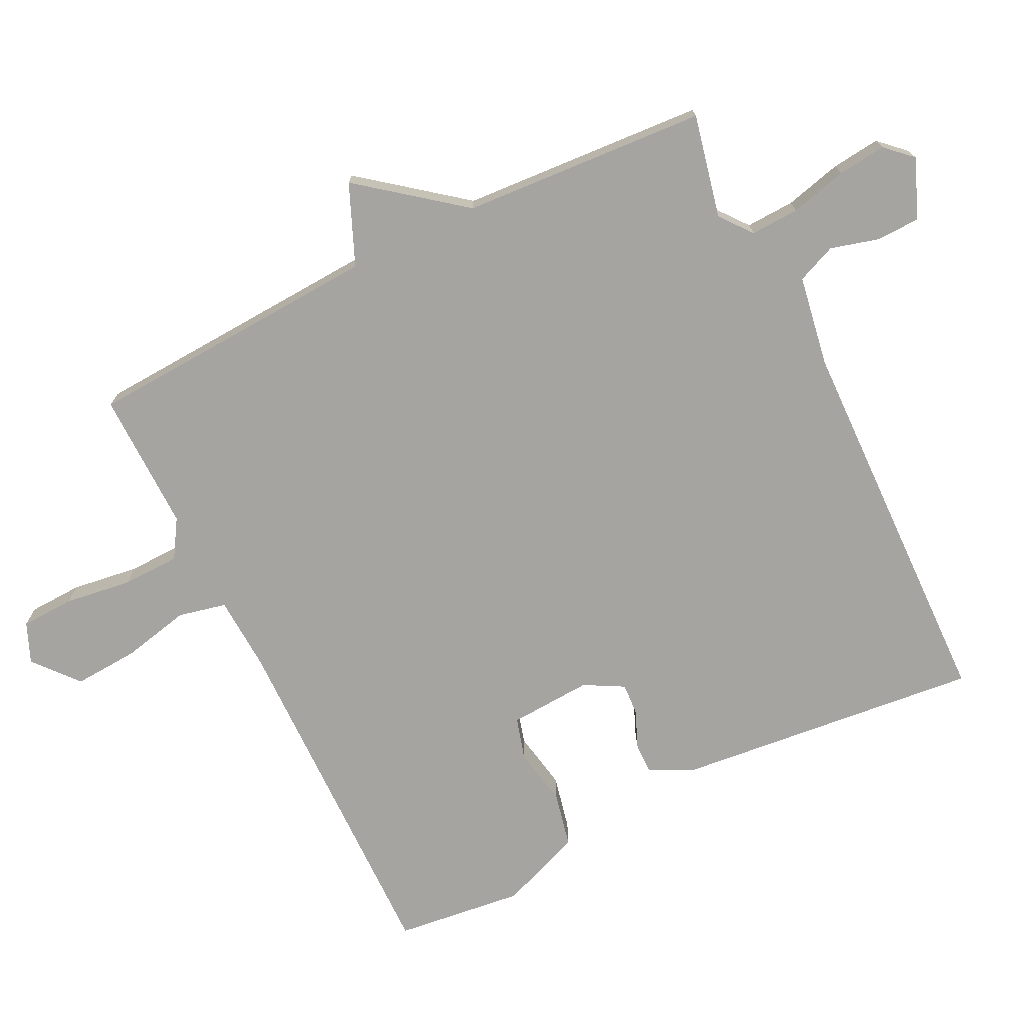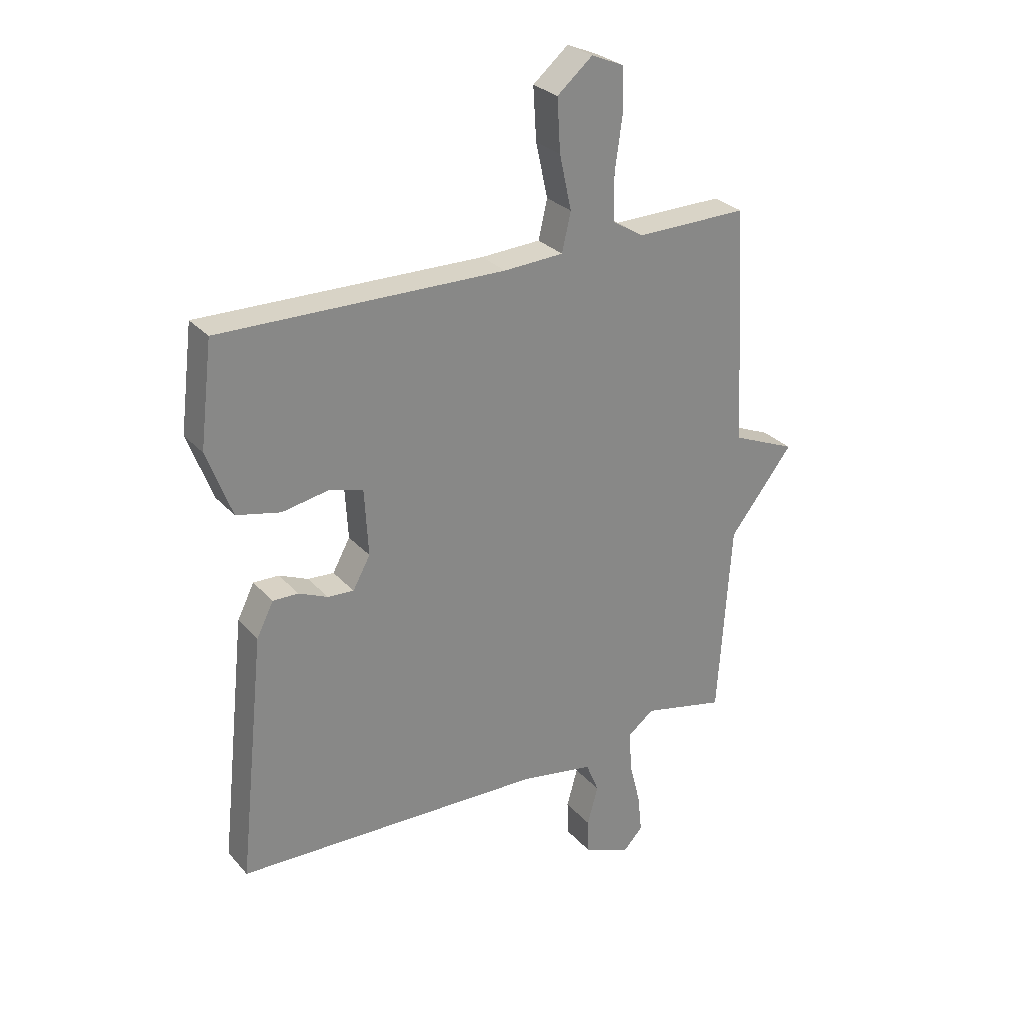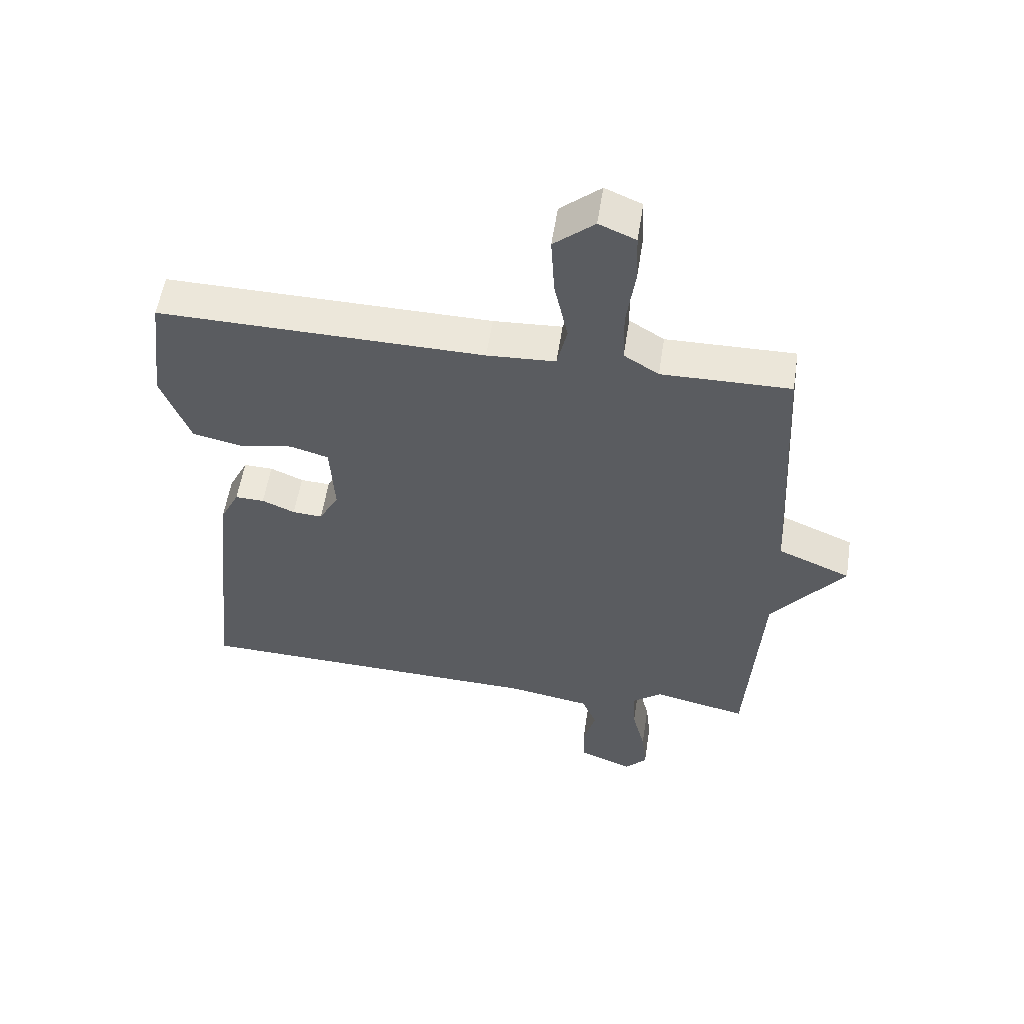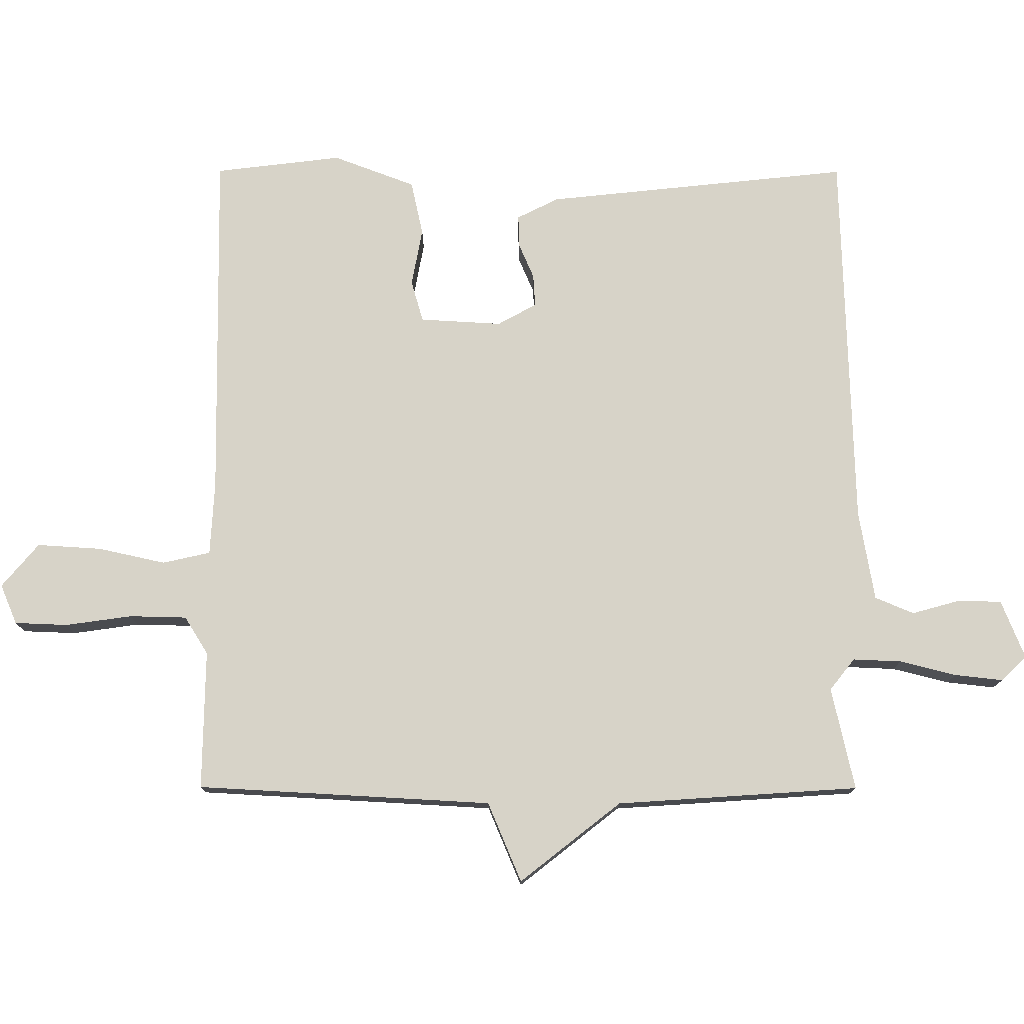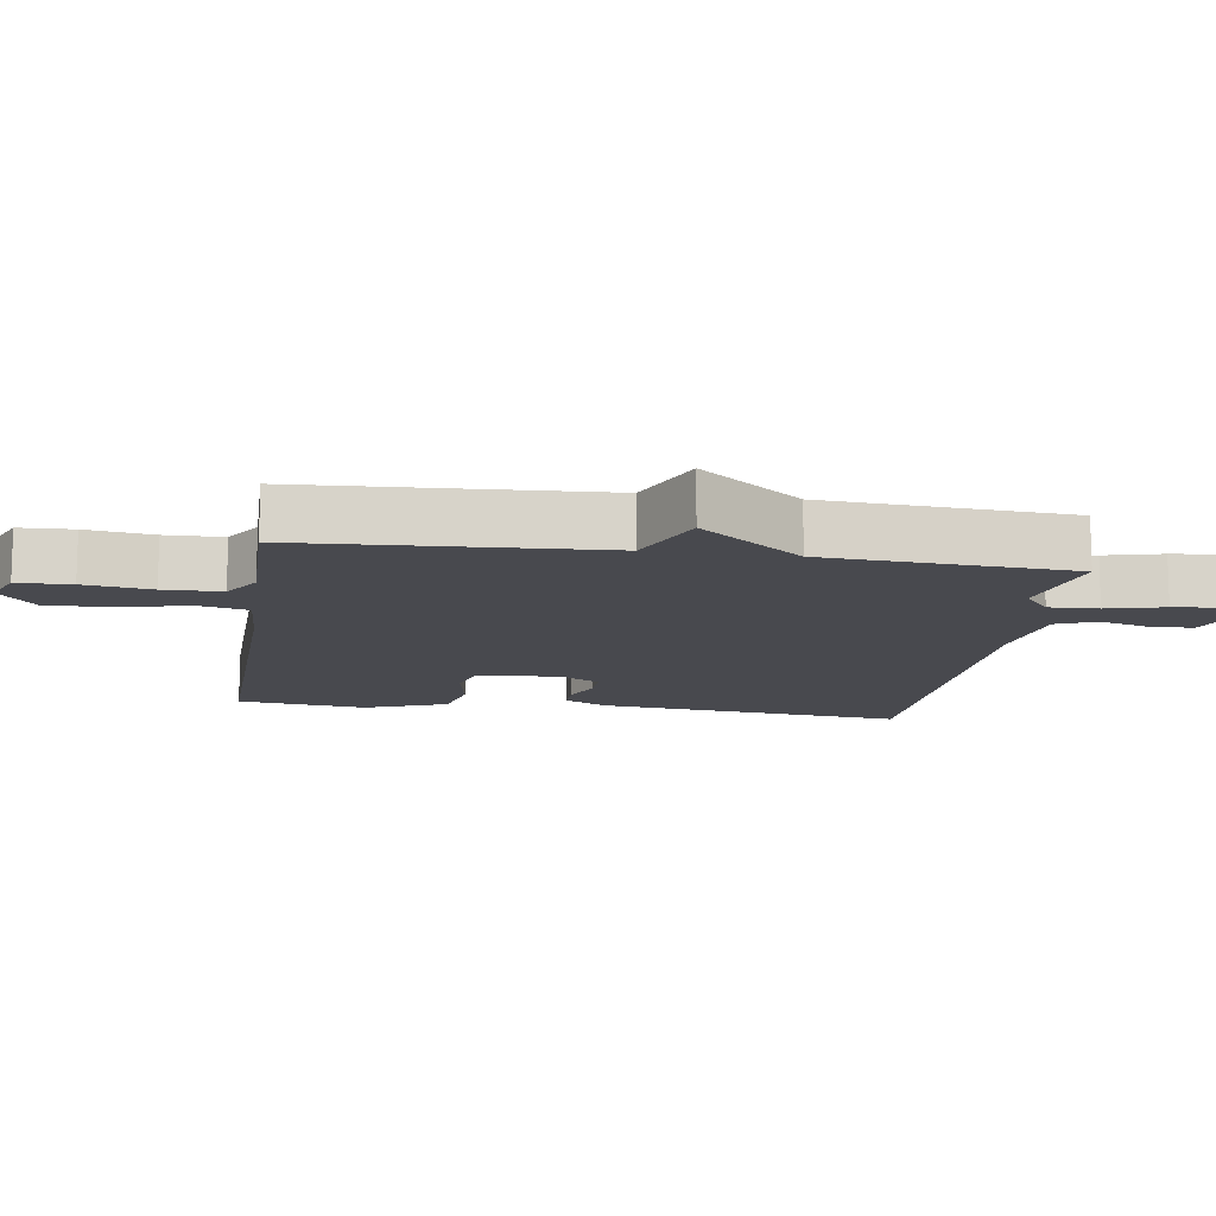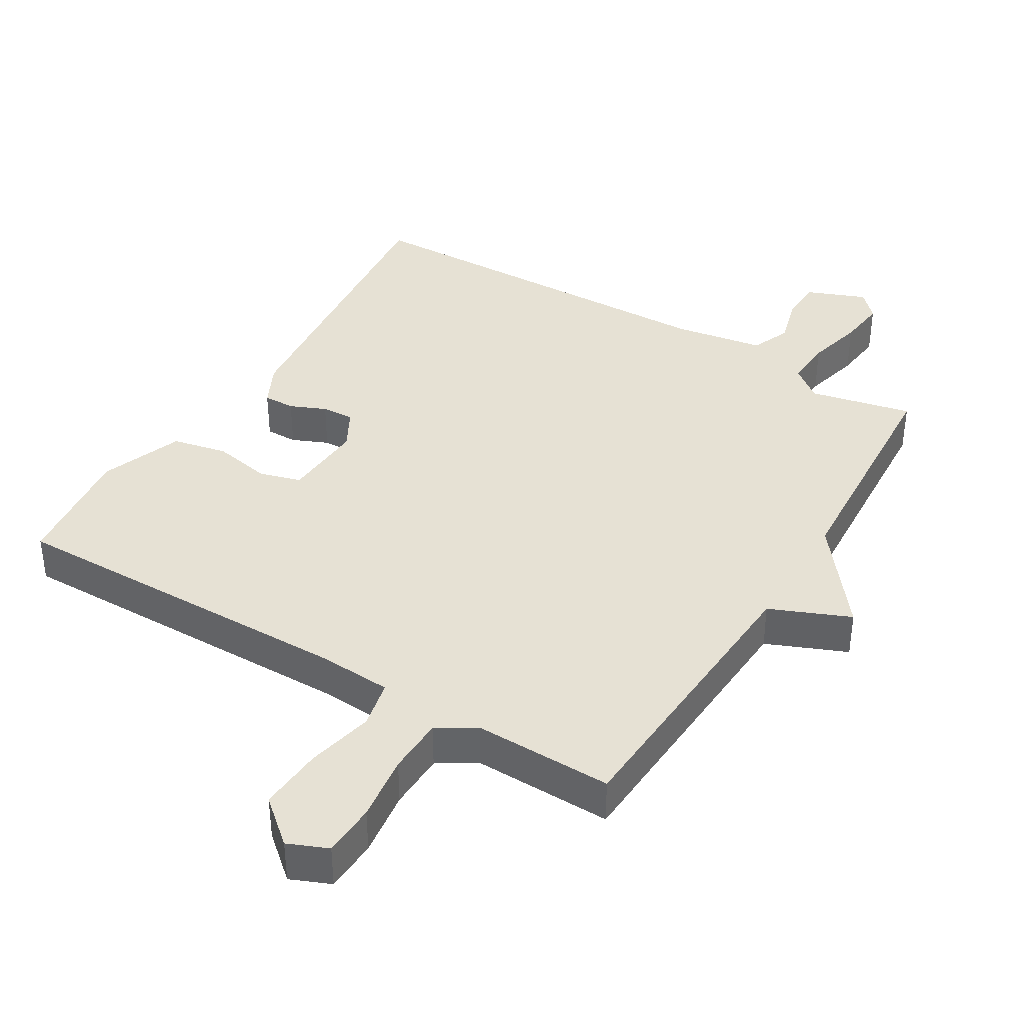
<metadata>
{"format":"obj","ext":"obj","renderer":"f3d","projection":"perspective","resolution":1024,"background":"white","views":[{"elev":-73.4,"azim":116.4,"up":"+Y"},{"elev":28.1,"azim":-32.4,"up":"+Z"},{"elev":55.2,"azim":8.7,"up":"+Z"},{"elev":76.7,"azim":90.1,"up":"+Y"},{"elev":-12.6,"azim":81.5,"up":"+Y"},{"elev":39.0,"azim":31.3,"up":"+Y"}]}
</metadata>
<code>
v -0.5 0.07 0.5
v 0.024 0.07 0.492
v 0.134 0.07 0.498
v 0.15 0.07 0.569
v 0.128 0.07 0.669
v 0.122 0.07 0.765
v 0.187 0.07 0.82
v 0.246 0.07 0.795
v 0.249 0.07 0.716
v 0.235 0.07 0.617
v 0.237 0.07 0.532
v 0.293 0.07 0.497
v 0.5 0.07 0.5
v 0.524 0.07 0.061
v 0.642 0.07 0.011
v 0.524 0.07 -0.139
v 0.5 0.07 -0.5
v 0.348 0.07 -0.466
v 0.301 0.07 -0.503
v 0.304 0.07 -0.575
v 0.325 0.07 -0.659
v 0.333 0.07 -0.731
v 0.297 0.07 -0.769
v 0.21 0.07 -0.734
v 0.208 0.07 -0.67
v 0.228 0.07 -0.598
v 0.204 0.07 -0.54
v 0.07 0.07 -0.517
v -0.5 0.07 -0.5
v -0.452 0.07 -0.046
v -0.421 0.07 0.016
v -0.374 0.07 0.015
v -0.321 0.07 -0.008
v -0.273 0.07 -0.011
v -0.241 0.07 0.047
v -0.248 0.07 0.169
v -0.31 0.07 0.187
v -0.396 0.07 0.171
v -0.477 0.07 0.189
v -0.523 0.07 0.311
v -0.5 0 0.5
v 0.024 0 0.492
v 0.134 0 0.498
v 0.15 0 0.569
v 0.128 0 0.669
v 0.122 0 0.765
v 0.187 0 0.82
v 0.246 0 0.795
v 0.249 0 0.716
v 0.235 0 0.617
v 0.237 0 0.532
v 0.293 0 0.497
v 0.5 0 0.5
v 0.524 0 0.061
v 0.642 0 0.011
v 0.524 0 -0.139
v 0.5 0 -0.5
v 0.348 0 -0.466
v 0.301 0 -0.503
v 0.304 0 -0.575
v 0.325 0 -0.659
v 0.333 0 -0.731
v 0.297 0 -0.769
v 0.21 0 -0.734
v 0.208 0 -0.67
v 0.228 0 -0.598
v 0.204 0 -0.54
v 0.07 0 -0.517
v -0.5 0 -0.5
v -0.452 0 -0.046
v -0.421 0 0.016
v -0.374 0 0.015
v -0.321 0 -0.008
v -0.273 0 -0.011
v -0.241 0 0.047
v -0.248 0 0.169
v -0.31 0 0.187
v -0.396 0 0.171
v -0.477 0 0.189
v -0.523 0 0.311
f 40 1 2
f 39 40 2
f 38 39 2
f 37 38 2
f 36 37 2 3
f 35 36 3
f 34 35 3
f 31 32 33
f 30 31 33
f 29 30 33
f 28 29 33
f 27 28 33 34
f 24 25 26
f 23 24 26
f 22 23 26
f 21 22 26
f 20 21 26
f 19 20 26 27
f 27 34 3
f 19 27 3
f 18 19 3
f 14 15 16
f 16 17 18
f 14 16 18
f 13 14 18
f 12 13 18
f 8 9 10
f 7 8 10
f 6 7 10
f 5 6 10
f 4 5 10
f 4 10 11
f 11 12 18
f 4 11 18
f 3 4 18
f 42 41 80
f 42 80 79
f 42 79 78
f 42 78 77
f 43 42 77 76
f 43 76 75
f 43 75 74
f 73 72 71
f 73 71 70
f 73 70 69
f 73 69 68
f 74 73 68 67
f 66 65 64
f 66 64 63
f 66 63 62
f 66 62 61
f 66 61 60
f 67 66 60 59
f 43 74 67
f 43 67 59
f 43 59 58
f 56 55 54
f 58 57 56
f 58 56 54
f 58 54 53
f 58 53 52
f 50 49 48
f 50 48 47
f 50 47 46
f 50 46 45
f 50 45 44
f 51 50 44
f 58 52 51
f 58 51 44
f 58 44 43
f 1 41 42 2
f 2 42 43 3
f 3 43 44 4
f 4 44 45 5
f 5 45 46 6
f 6 46 47 7
f 7 47 48 8
f 8 48 49 9
f 9 49 50 10
f 10 50 51 11
f 11 51 52 12
f 12 52 53 13
f 13 53 54 14
f 14 54 55 15
f 15 55 56 16
f 16 56 57 17
f 17 57 58 18
f 18 58 59 19
f 19 59 60 20
f 20 60 61 21
f 21 61 62 22
f 22 62 63 23
f 23 63 64 24
f 24 64 65 25
f 25 65 66 26
f 26 66 67 27
f 27 67 68 28
f 28 68 69 29
f 29 69 70 30
f 30 70 71 31
f 31 71 72 32
f 32 72 73 33
f 33 73 74 34
f 34 74 75 35
f 35 75 76 36
f 36 76 77 37
f 37 77 78 38
f 38 78 79 39
f 39 79 80 40
f 40 80 41 1

</code>
